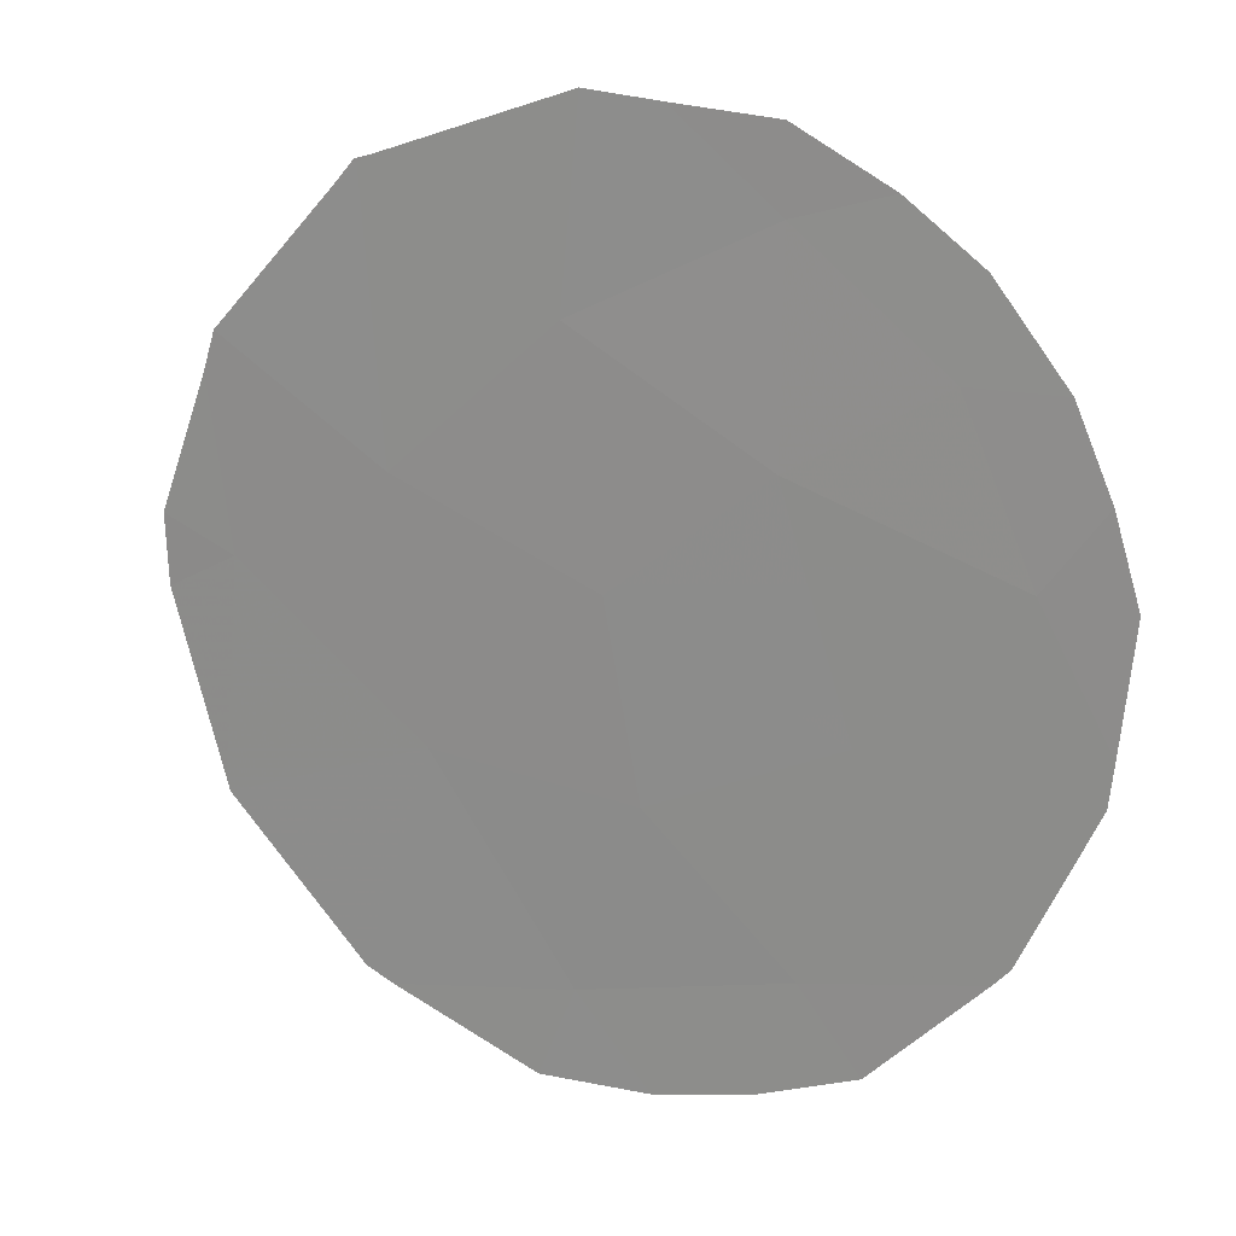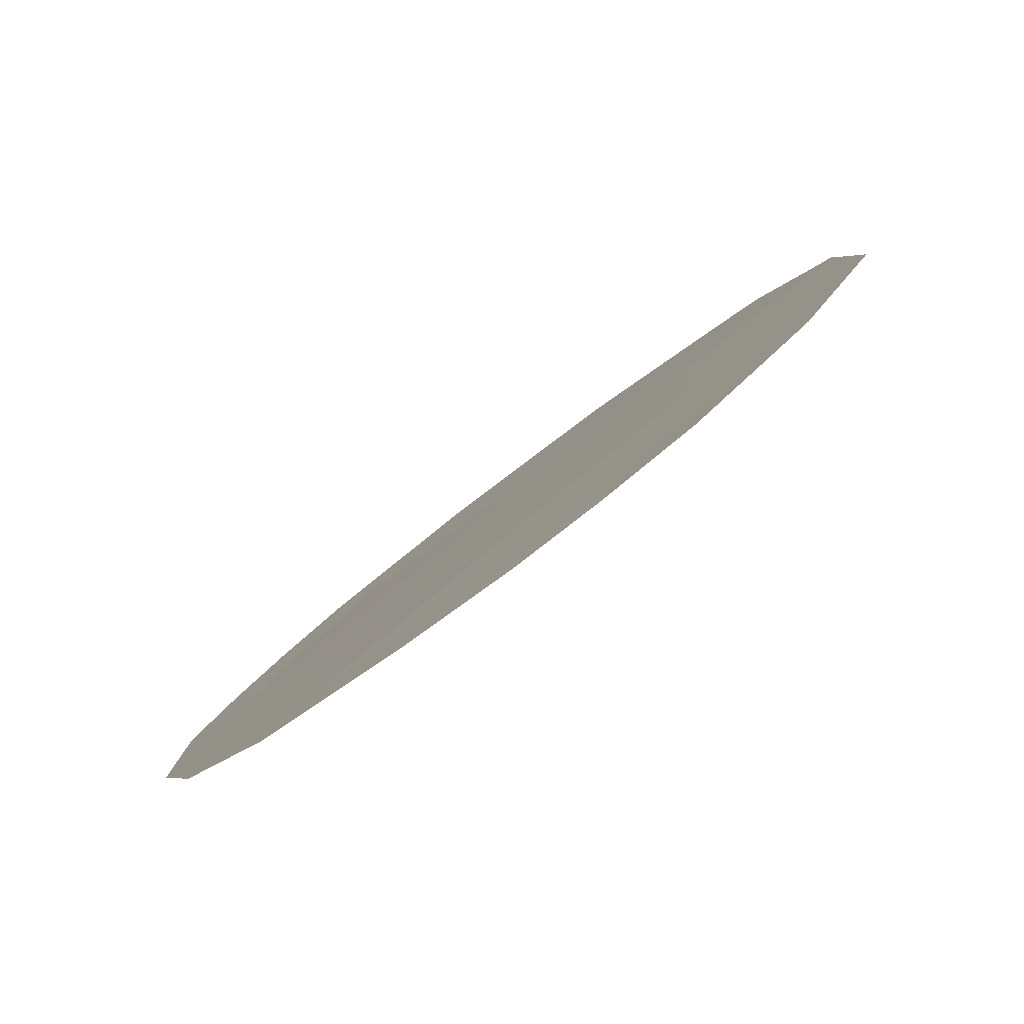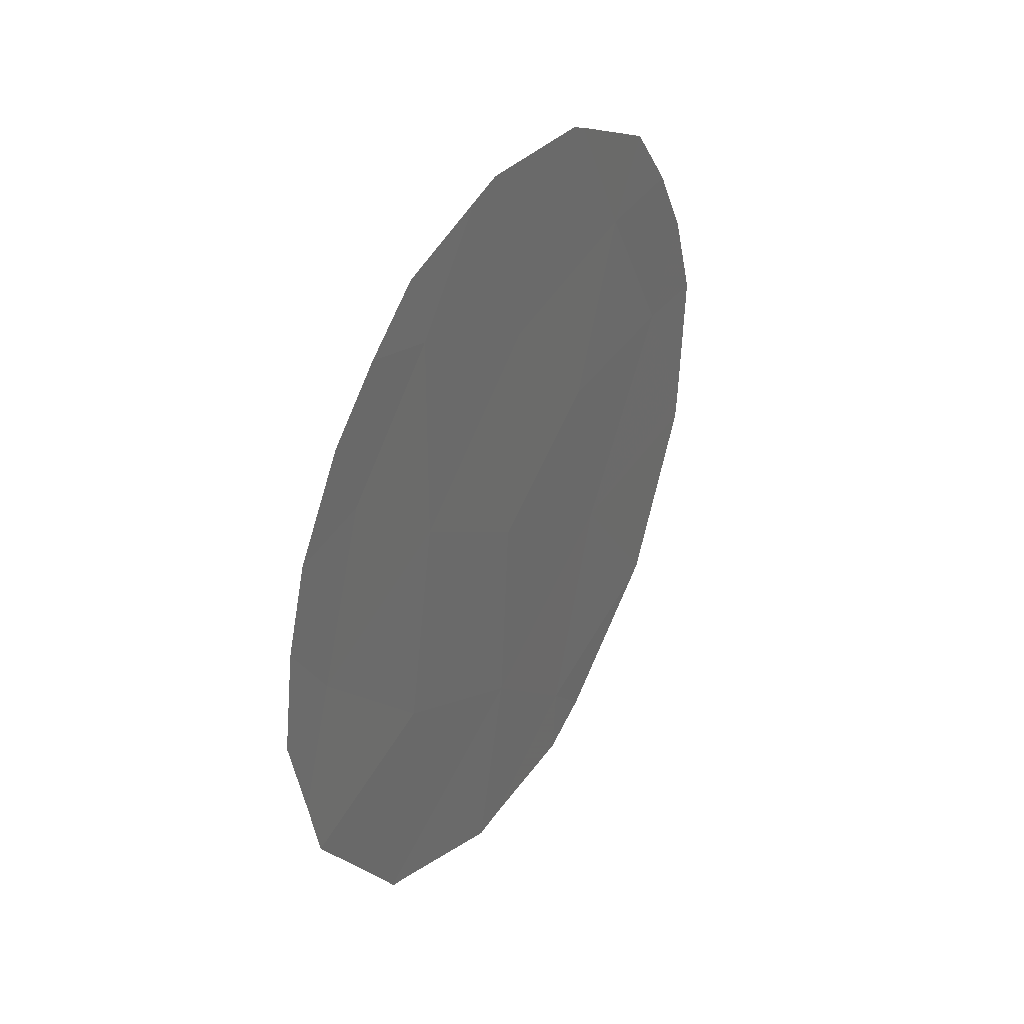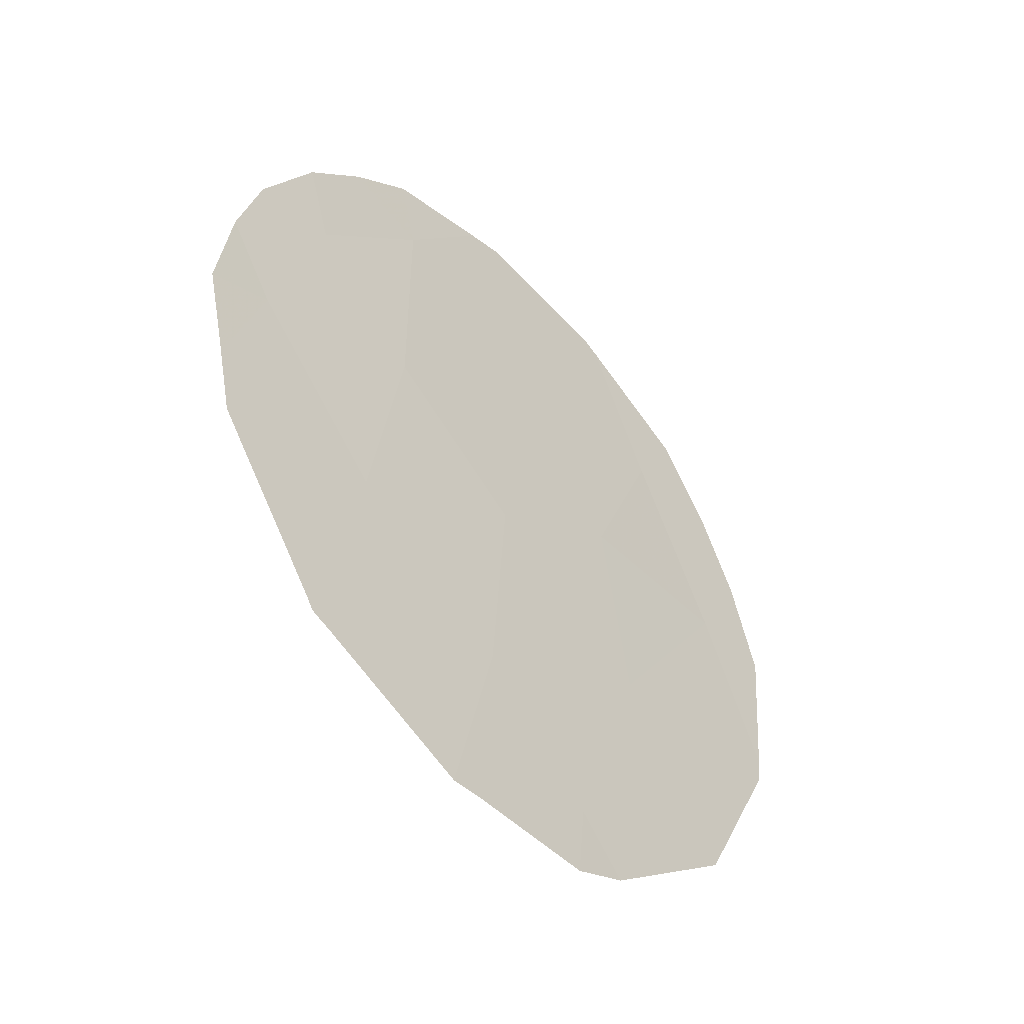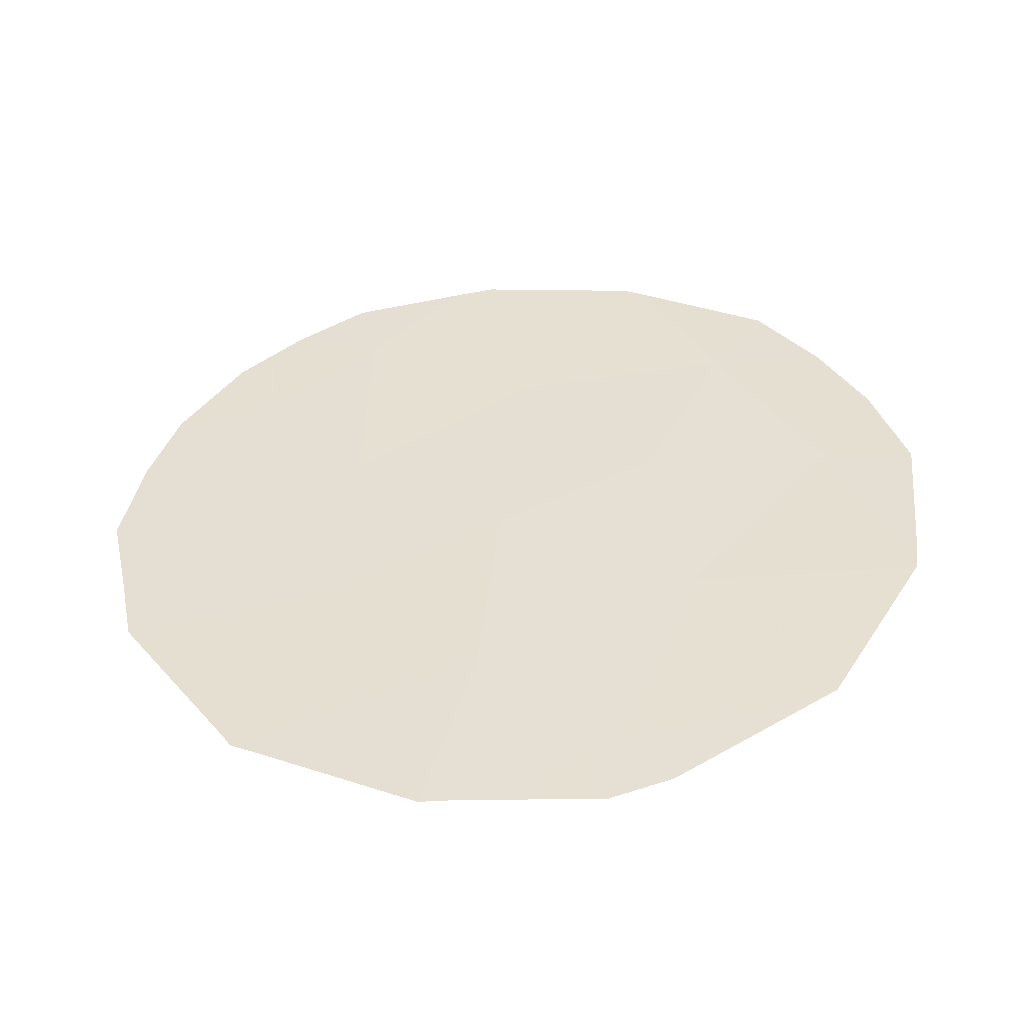
<metadata>
{"format":"obj","ext":"obj","renderer":"f3d","projection":"perspective","resolution":1024,"background":"white","views":[{"elev":54.7,"azim":-60.2,"up":"+Y"},{"elev":55.1,"azim":45.8,"up":"+Y"},{"elev":37.8,"azim":177.5,"up":"+Z"},{"elev":-43.8,"azim":-169.2,"up":"+Z"},{"elev":-48.7,"azim":-116.3,"up":"+Z"}]}
</metadata>
<code>
v -76.48 77.63 10.08
v -78.35 74.5 10.87
v -77.34 76.19 10.94
v -74.57 80.68 10.63
v -76.39 77.83 7.922
v -77.56 75.87 8.934
v -75.11 79.92 6.97
v -75.62 79.01 11.2
v -75.62 78.94 13.48
v -76.62 77.33 12.5
v -77.78 75.41 12.71
v -74.93 80.07 12.36
v -75.39 79.43 9.059
v -77.11 76.66 6.7
v -78.8 73.82 9.216
v -78.87 73.68 10.78
v -74.32 81.14 9.41
v -74.19 81.31 10.4
v -74.41 81.02 8.693
v -78.41 74.38 12.68
v -78.07 74.92 13.51
v -75.11 79.92 6.926
v -75.23 79.72 6.824
v -75.05 80.01 7.068
v -77.4 76.18 6.141
v -78.21 74.83 7.126
v -76.12 78.31 6.024
v -78.27 74.75 7.19
v -78.78 73.86 8.917
v -75.08 79.96 6.968
v -74.78 80.31 13.22
v -75.13 79.72 13.8
v -77.23 76.27 14.35
v -76.35 77.7 14.59
v -75.51 79.09 14.28
v -76.14 78.06 14.51
v -78.67 73.97 11.82
v -74.28 81.13 11.43
v -77.34 76.08 14.25
v -74.43 80.86 12.29
v -76.32 77.97 6.018
v -77.07 76.74 5.924
v -75.1 79.94 6.943
f 2 16 15
f 4 17 18
f 4 13 19
f 4 19 17
f 1 5 13
f 11 21 20
f 7 23 22
f 7 13 5
f 5 6 14
f 13 7 24
f 13 24 19
f 6 5 1
f 3 2 6
f 14 26 25
f 7 5 27
f 7 27 23
f 3 6 1
f 14 6 28
f 14 28 26
f 6 2 15
f 6 15 29
f 7 30 24
f 9 12 31
f 9 31 32
f 10 34 33
f 12 9 8
f 9 35 36
f 2 37 16
f 3 11 2
f 4 18 38
f 11 3 10
f 8 10 1
f 11 10 33
f 11 33 39
f 11 39 21
f 12 8 4
f 12 4 38
f 12 38 40
f 12 40 31
f 2 11 20
f 2 20 37
f 8 9 10
f 10 9 36
f 10 36 34
f 9 32 35
f 13 8 1
f 1 10 3
f 6 29 28
f 4 8 13
f 5 14 41
f 5 41 27
f 14 25 42
f 14 42 41
f 7 43 30
f 7 22 43

</code>
